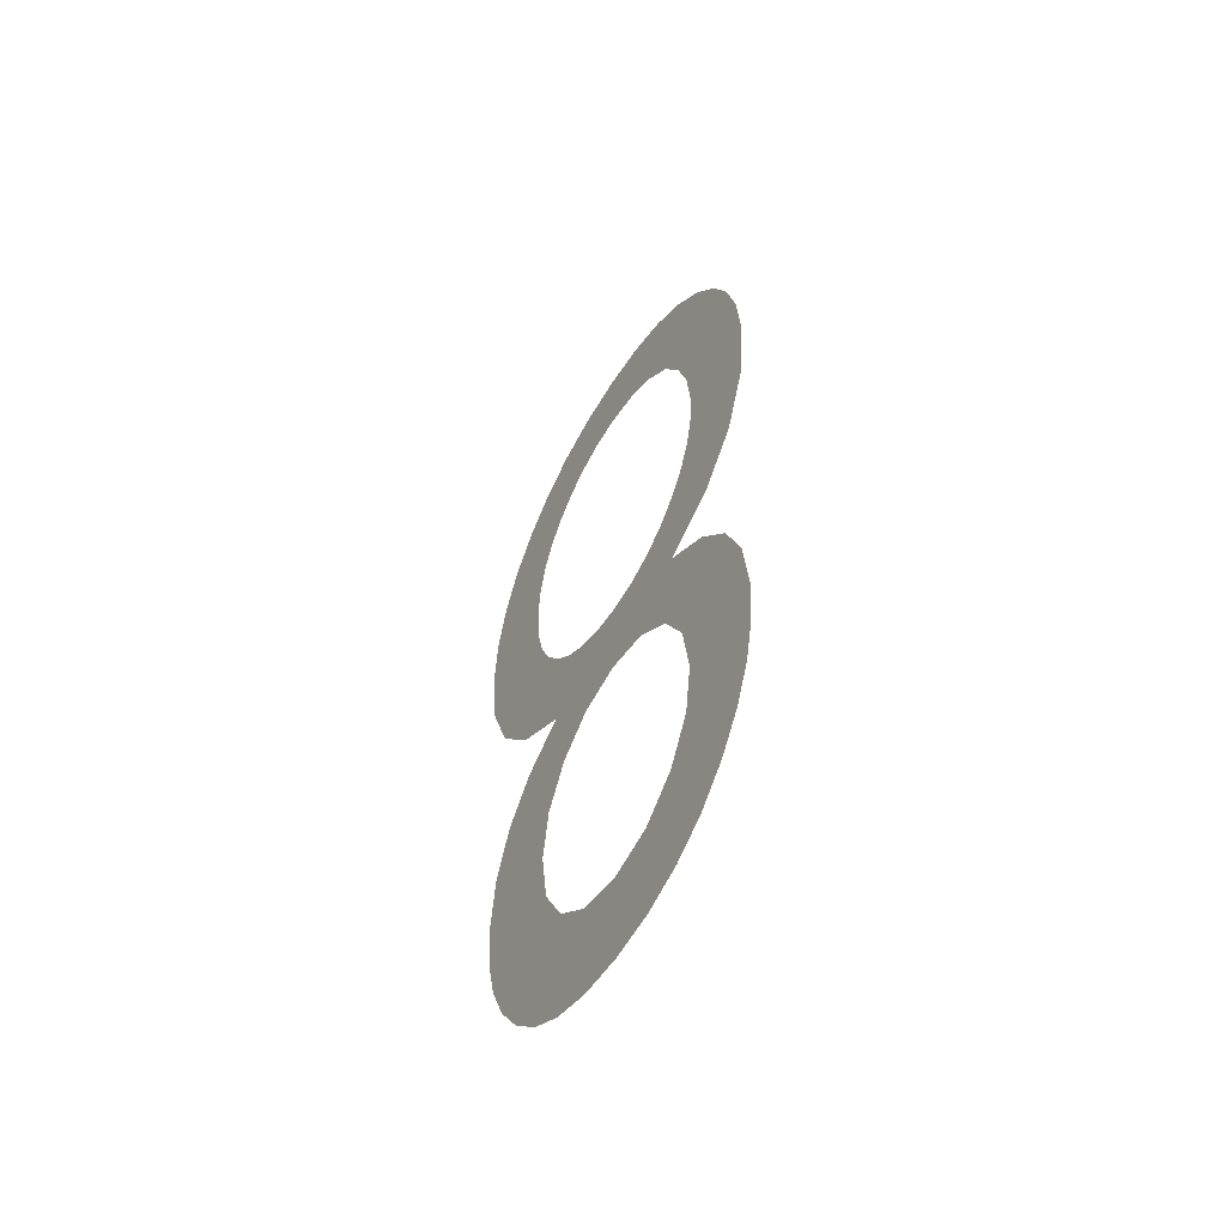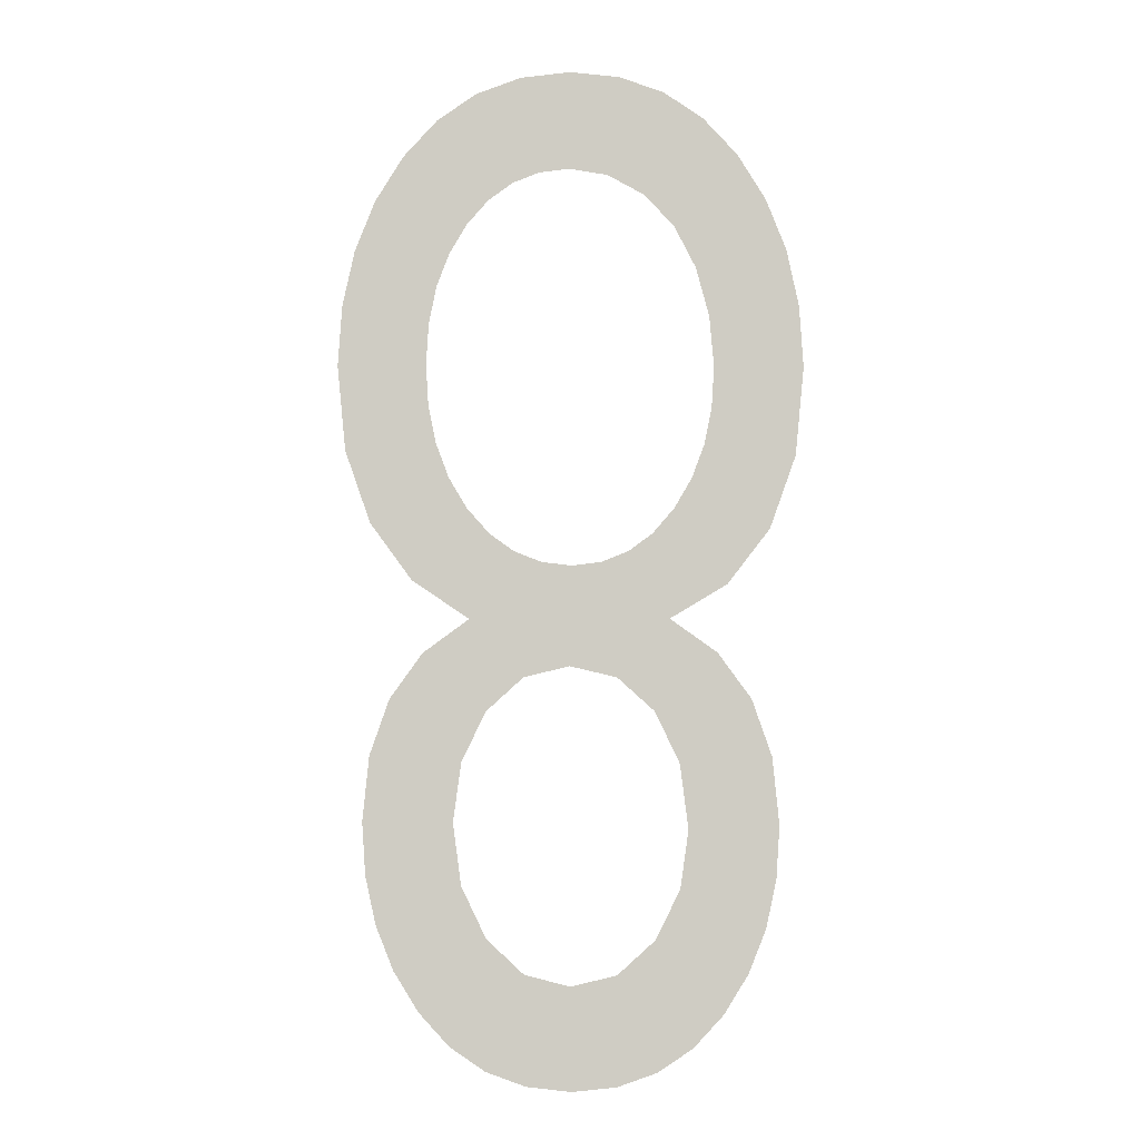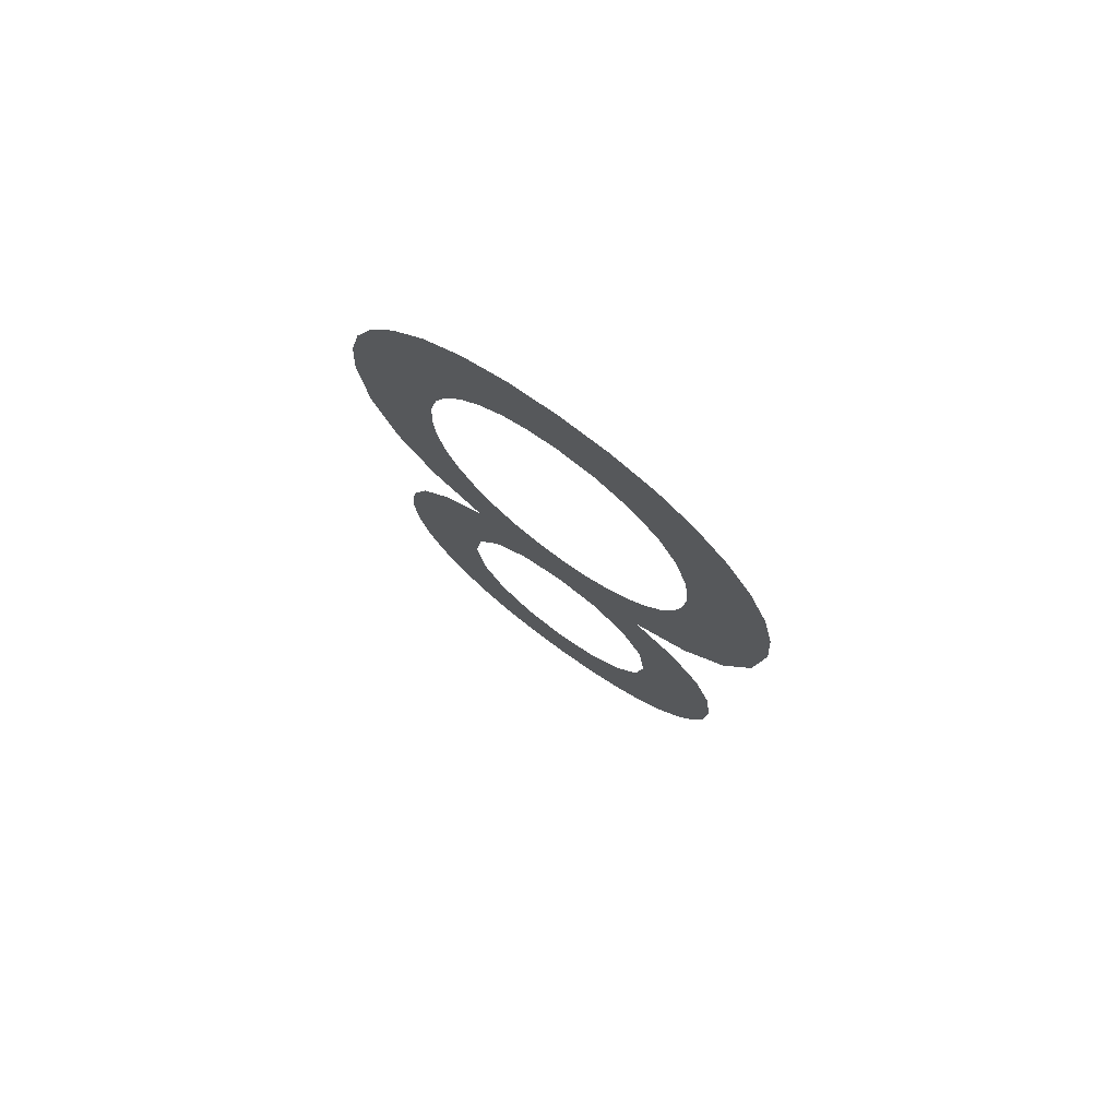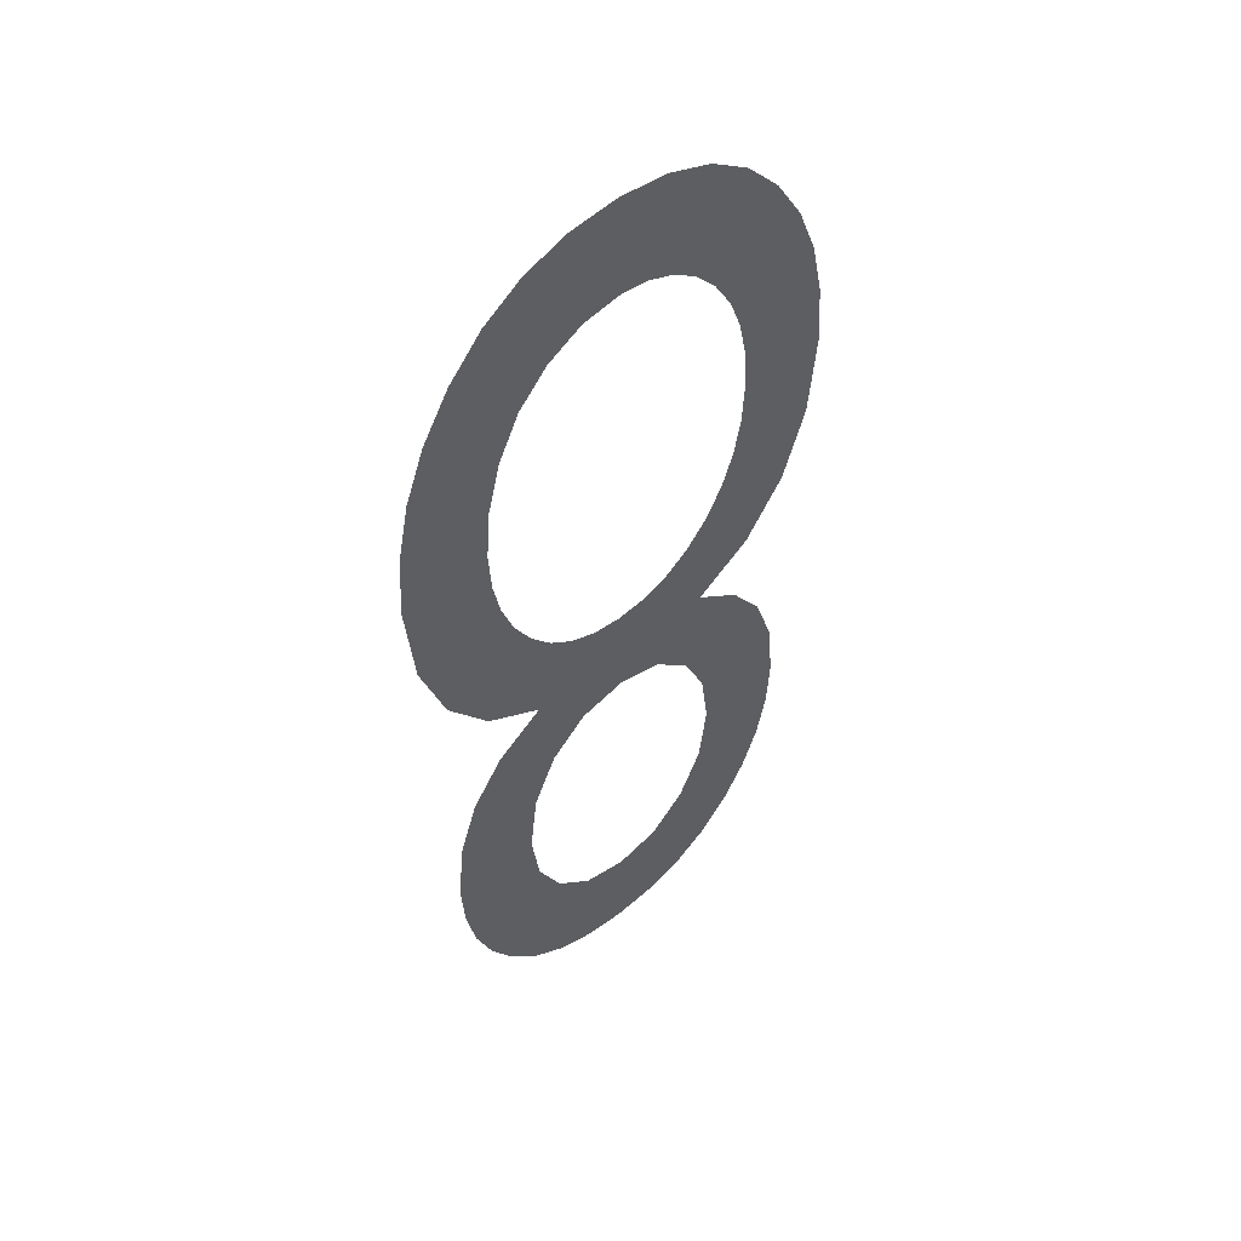
<metadata>
{"format":"obj","ext":"obj","renderer":"f3d","projection":"perspective","resolution":1024,"background":"white","views":[{"elev":-60.0,"azim":-121.8,"up":"+Z"},{"elev":-6.0,"azim":-178.5,"up":"+Z"},{"elev":77.1,"azim":-144.1,"up":"+Z"},{"elev":51.9,"azim":-41.2,"up":"+Z"}]}
</metadata>
<code>
o _8_1/_8/mesh28/mesh28-geometry#mesh28-geometry
v -0.1316 -0.1679 0.1517
v -0.1316 -0.1679 0.1542
v -0.1317 -0.1679 0.1528
v -0.1314 -0.1679 0.1507
v -0.1312 -0.1679 0.1554
v -0.131 -0.1679 0.1498
v -0.1305 -0.1679 0.1563
v -0.1305 -0.1679 0.149
v -0.1299 -0.1679 0.1483
v -0.1298 -0.1679 0.1527
v -0.1292 -0.1679 0.1478
v -0.1295 -0.1679 0.157
v -0.1297 -0.1679 0.1515
v -0.1297 -0.1679 0.154
v -0.1292 -0.1679 0.1504
v -0.1292 -0.1679 0.1551
v -0.1284 -0.1679 0.1475
v -0.1291 -0.1679 0.1588
v -0.1284 -0.1679 0.1497
v -0.1296 -0.1679 0.1593
v -0.1284 -0.1679 0.1558
v -0.1274 -0.1679 0.1495
v -0.13 -0.1679 0.1599
v -0.1286 -0.1679 0.1584
v -0.1275 -0.1679 0.1474
v -0.1302 -0.1679 0.1606
v -0.1281 -0.1679 0.1582
v -0.1265 -0.1679 0.1475
v -0.1307 -0.1679 0.1577
v -0.1274 -0.1679 0.156
v -0.1265 -0.1679 0.1498
v -0.1304 -0.1679 0.1614
v -0.1275 -0.1679 0.1581
v -0.1257 -0.1679 0.1478
v -0.1304 -0.1679 0.1623
v -0.1268 -0.1679 0.1582
v -0.1257 -0.1679 0.1505
v -0.1302 -0.1679 0.1676
v -0.1265 -0.1679 0.1558
v -0.1252 -0.1679 0.1515
v -0.131 -0.1679 0.1668
v -0.1303 -0.1679 0.1634
v -0.1263 -0.1679 0.1584
v -0.125 -0.1679 0.1483
v -0.1315 -0.1679 0.1658
v -0.1301 -0.1679 0.1644
v -0.1257 -0.1679 0.1551
v -0.125 -0.1679 0.1528
v -0.1316 -0.1679 0.1589
v -0.1294 -0.1679 0.1682
v -0.1257 -0.1679 0.1588
v -0.1244 -0.1679 0.1563
v -0.132 -0.1679 0.1648
v -0.1296 -0.1679 0.1653
v -0.1253 -0.1679 0.1593
v -0.1252 -0.1679 0.1541
v -0.1243 -0.1679 0.149
v -0.1321 -0.1679 0.1604
v -0.129 -0.1679 0.166
v -0.1253 -0.1679 0.157
v -0.1237 -0.1679 0.1554
v -0.1322 -0.1679 0.1636
v -0.1285 -0.1679 0.1685
v -0.1241 -0.1679 0.1578
v -0.1238 -0.1679 0.1498
v -0.1323 -0.1679 0.1623
v -0.1282 -0.1679 0.1664
v -0.1249 -0.1679 0.16
v -0.1234 -0.1679 0.1507
v -0.1274 -0.1679 0.1686
v -0.1246 -0.1679 0.1607
v -0.1233 -0.1679 0.1542
v -0.1274 -0.1679 0.1665
v -0.1245 -0.1679 0.1615
v -0.1232 -0.1679 0.1518
v -0.1264 -0.1679 0.1685
v -0.1244 -0.1679 0.1624
v -0.1232 -0.1679 0.1528
v -0.1268 -0.1679 0.1665
v -0.1239 -0.1679 0.1668
v -0.1262 -0.1679 0.1662
v -0.1245 -0.1679 0.1632
v -0.1233 -0.1679 0.159
v -0.1254 -0.1679 0.1682
v -0.1246 -0.1679 0.1676
v -0.1233 -0.1679 0.1659
v -0.1257 -0.1679 0.1659
v -0.1246 -0.1679 0.164
v -0.1229 -0.1679 0.1648
v -0.1253 -0.1679 0.1654
v -0.1249 -0.1679 0.1647
v -0.1227 -0.1679 0.1605
v -0.1226 -0.1679 0.1636
v -0.1225 -0.1679 0.1623
f 1 2 3
f 2 1 4
f 3 2 1
f 4 1 2
f 2 4 5
f 5 4 2
f 5 4 6
f 6 4 5
f 5 6 7
f 7 6 5
f 7 6 8
f 8 6 7
f 7 8 9
f 9 8 7
f 7 9 10
f 10 9 7
f 11 10 9
f 9 10 11
f 7 10 12
f 12 10 7
f 10 11 13
f 13 11 10
f 12 10 14
f 14 10 12
f 13 11 15
f 15 11 13
f 12 14 16
f 16 14 12
f 15 11 17
f 17 11 15
f 18 12 16
f 16 12 18
f 15 17 19
f 19 17 15
f 20 12 18
f 18 12 20
f 18 16 21
f 21 16 18
f 19 17 22
f 22 17 19
f 23 12 20
f 20 12 23
f 18 21 24
f 24 21 18
f 22 17 25
f 25 17 22
f 26 12 23
f 23 12 26
f 24 21 27
f 27 21 24
f 22 25 28
f 28 25 22
f 26 29 12
f 12 29 26
f 27 21 30
f 30 21 27
f 22 28 31
f 31 28 22
f 32 29 26
f 26 29 32
f 27 30 33
f 33 30 27
f 31 28 34
f 34 28 31
f 29 32 35
f 35 32 29
f 33 30 36
f 36 30 33
f 31 34 37
f 37 34 31
f 38 29 35
f 35 29 38
f 36 30 39
f 39 30 36
f 37 34 40
f 40 34 37
f 41 29 38
f 38 29 41
f 38 35 42
f 42 35 38
f 36 39 43
f 43 39 36
f 40 34 44
f 44 34 40
f 45 29 41
f 41 29 45
f 38 42 46
f 46 42 38
f 43 39 47
f 47 39 43
f 40 44 48
f 48 44 40
f 45 49 29
f 29 49 45
f 38 46 50
f 50 46 38
f 43 47 51
f 51 47 43
f 52 48 44
f 44 48 52
f 53 49 45
f 45 49 53
f 50 46 54
f 54 46 50
f 51 47 55
f 55 47 51
f 52 56 48
f 48 56 52
f 52 44 57
f 57 44 52
f 53 58 49
f 49 58 53
f 50 54 59
f 59 54 50
f 55 47 60
f 60 47 55
f 60 56 52
f 52 56 60
f 52 57 61
f 61 57 52
f 62 58 53
f 53 58 62
f 50 59 63
f 63 59 50
f 56 60 47
f 47 60 56
f 55 60 64
f 64 60 55
f 61 57 65
f 65 57 61
f 58 62 66
f 66 62 58
f 63 59 67
f 67 59 63
f 55 64 68
f 68 64 55
f 61 65 69
f 69 65 61
f 63 67 70
f 70 67 63
f 68 64 71
f 71 64 68
f 61 69 72
f 72 69 61
f 70 67 73
f 73 67 70
f 71 64 74
f 74 64 71
f 72 69 75
f 75 69 72
f 70 73 76
f 76 73 70
f 74 64 77
f 77 64 74
f 72 75 78
f 78 75 72
f 76 73 79
f 79 73 76
f 80 77 64
f 64 77 80
f 76 79 81
f 81 79 76
f 80 82 77
f 77 82 80
f 80 64 83
f 83 64 80
f 76 81 84
f 84 81 76
f 85 82 80
f 80 82 85
f 80 83 86
f 86 83 80
f 84 81 87
f 87 81 84
f 85 88 82
f 82 88 85
f 86 83 89
f 89 83 86
f 84 87 90
f 90 87 84
f 85 91 88
f 88 91 85
f 89 83 92
f 92 83 89
f 84 90 85
f 85 90 84
f 85 90 91
f 91 90 85
f 89 92 93
f 93 92 89
f 93 92 94
f 94 92 93

</code>
